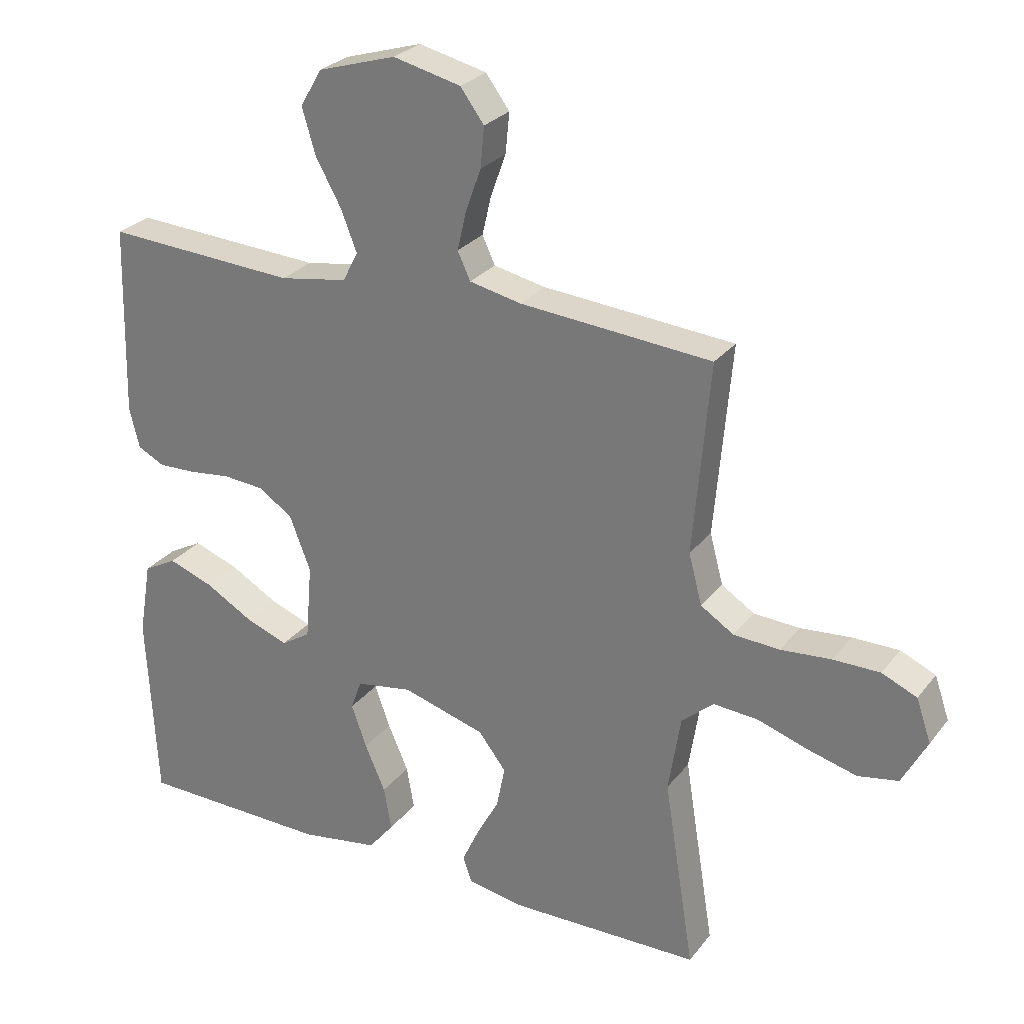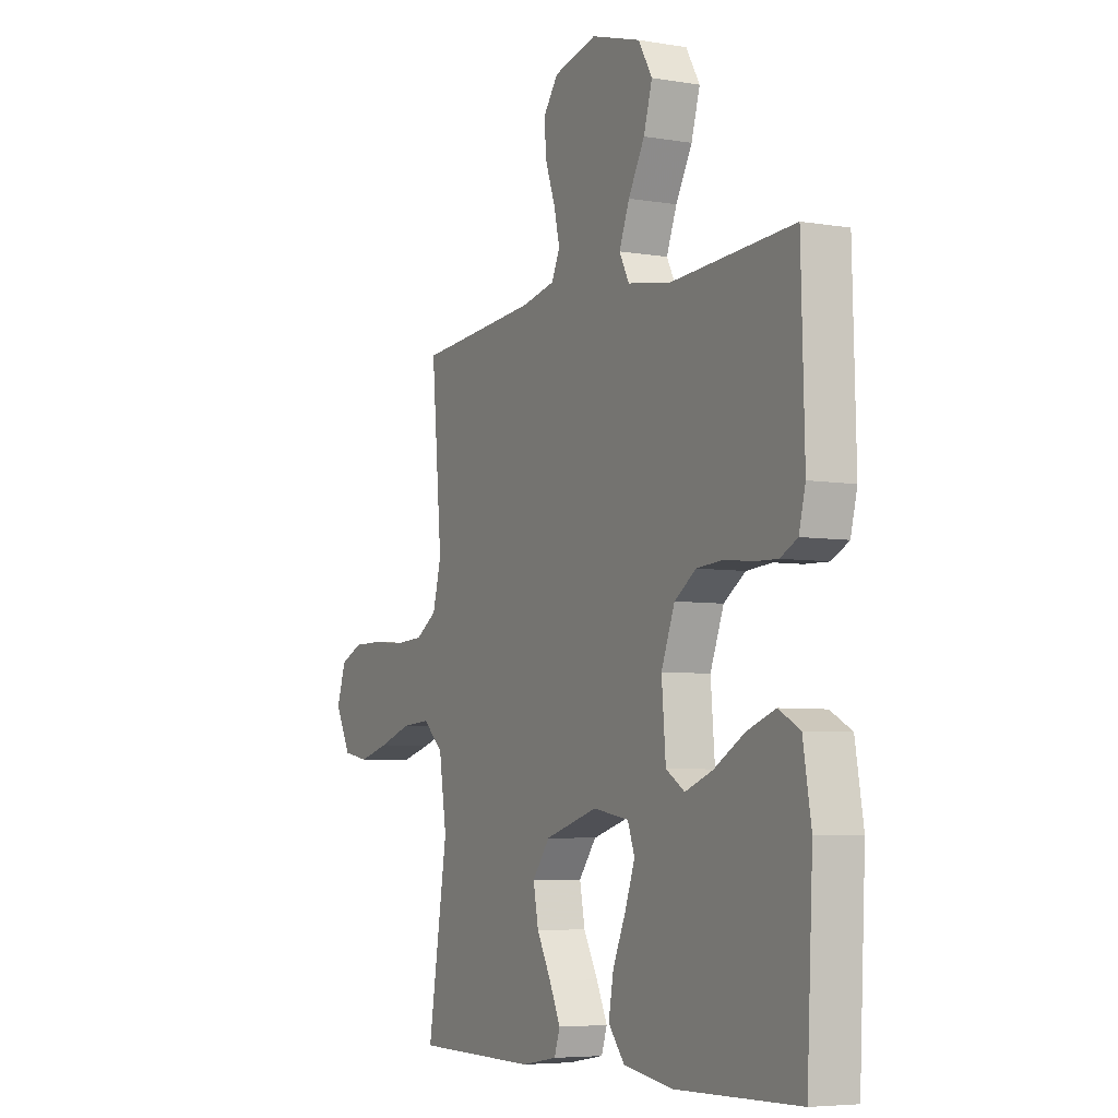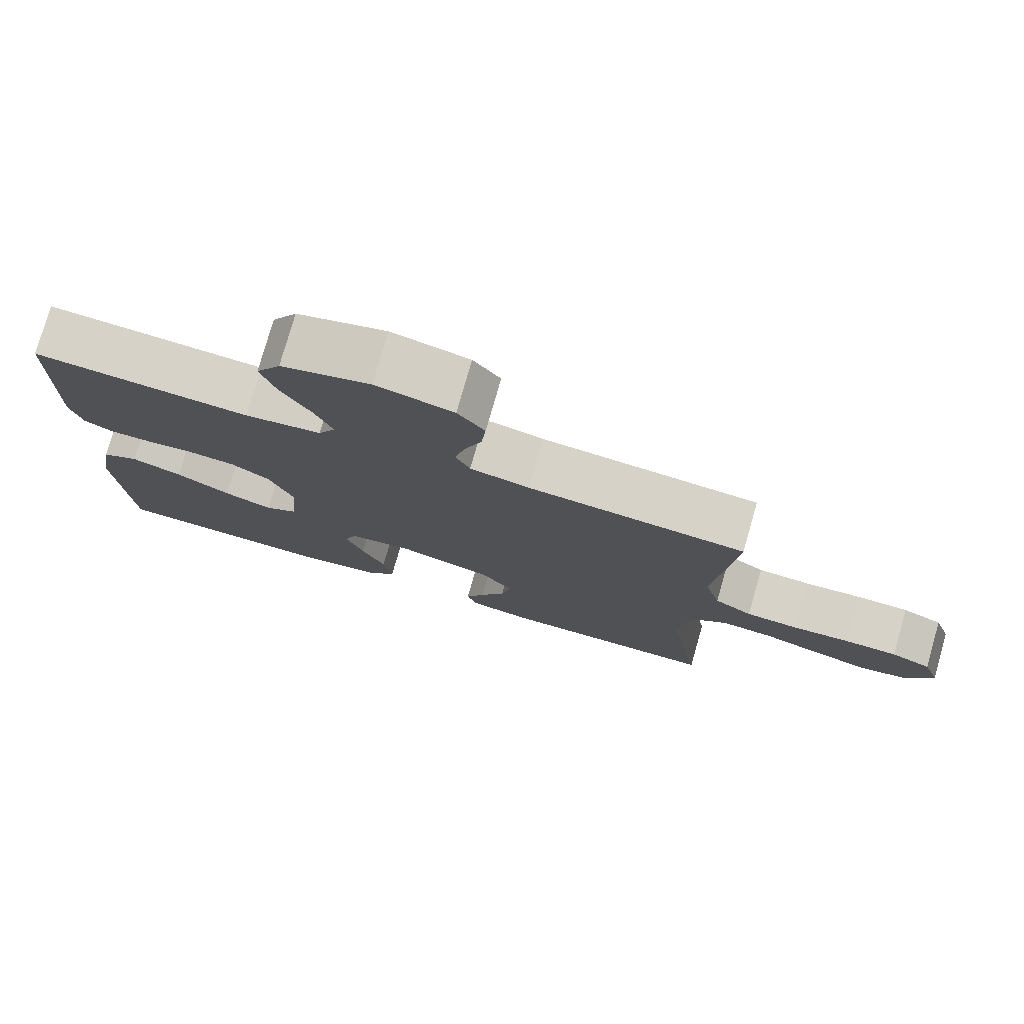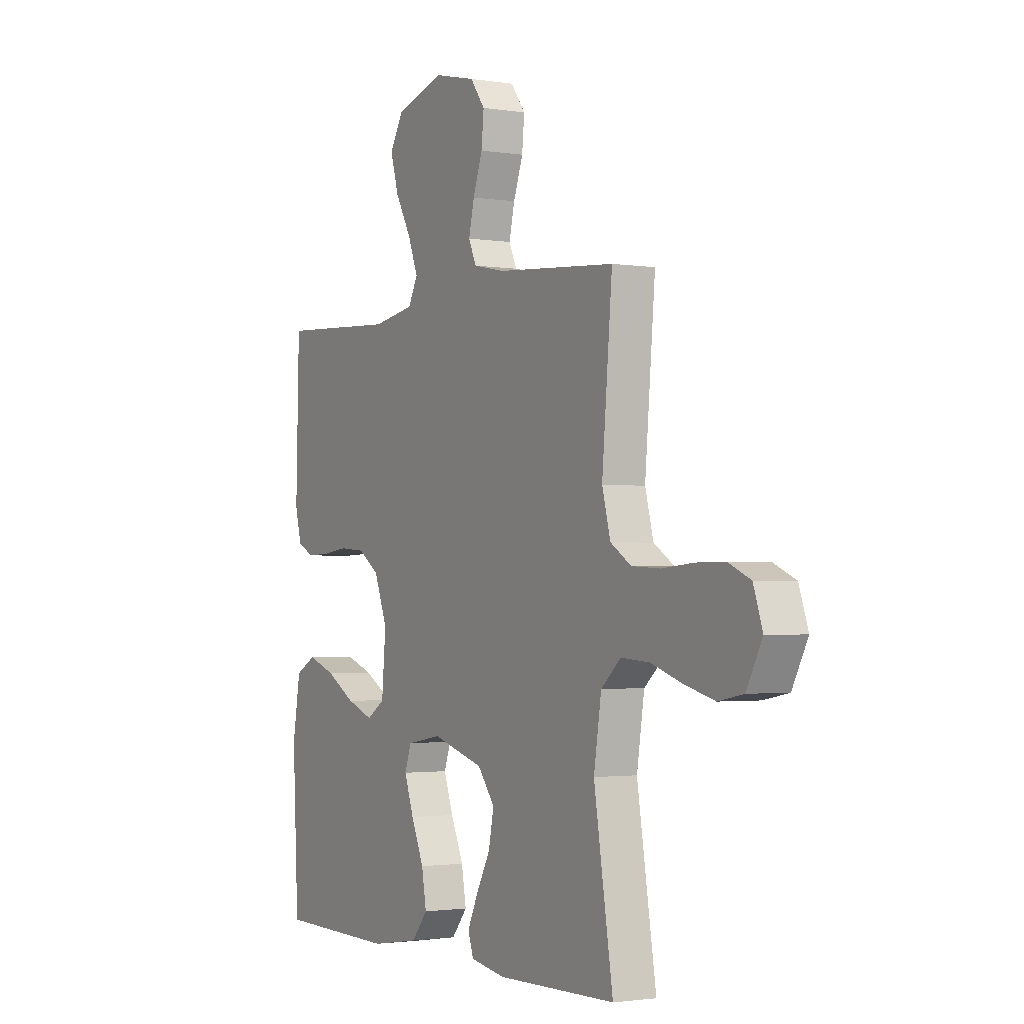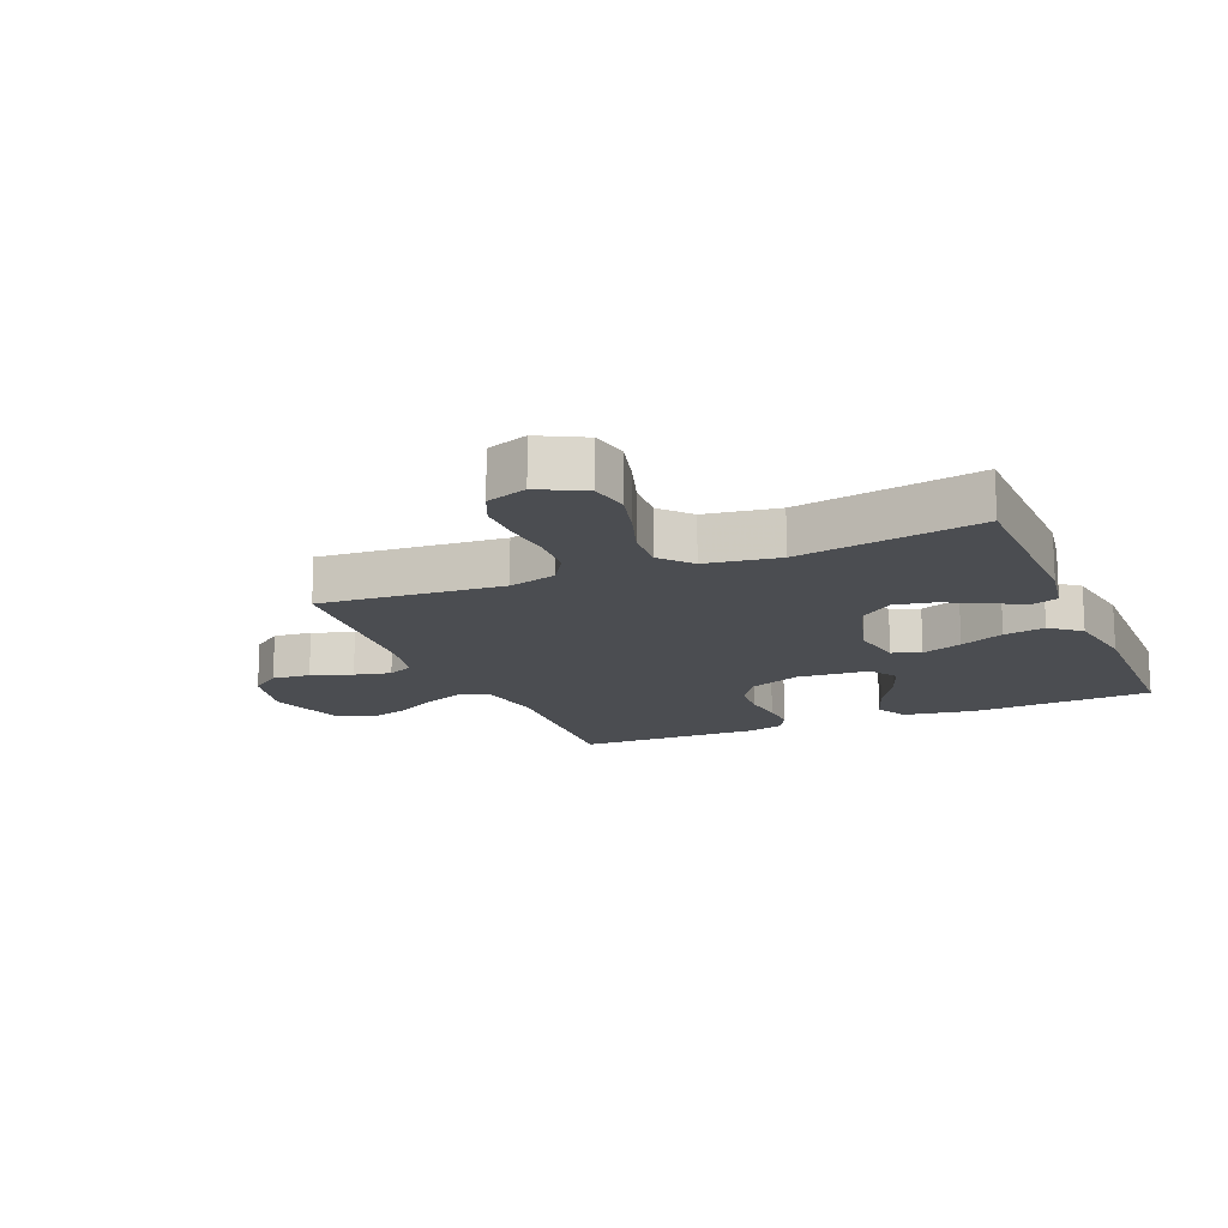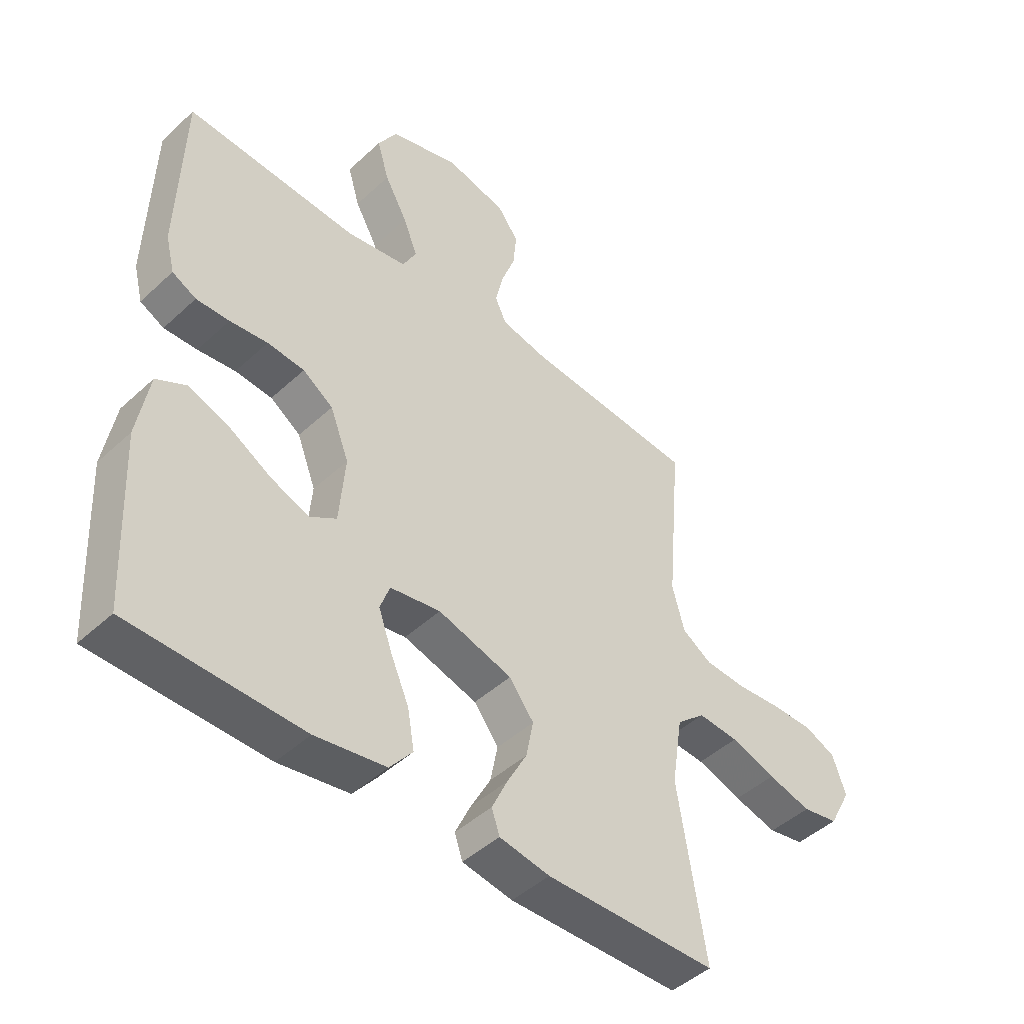
<metadata>
{"format":"obj","ext":"obj","renderer":"f3d","projection":"perspective","resolution":1024,"background":"white","views":[{"elev":27.2,"azim":29.4,"up":"+Z"},{"elev":-5.7,"azim":-117.4,"up":"+Z"},{"elev":77.8,"azim":16.0,"up":"+Z"},{"elev":-1.9,"azim":60.0,"up":"+Z"},{"elev":-15.6,"azim":112.9,"up":"+Y"},{"elev":-46.1,"azim":-43.5,"up":"+Z"}]}
</metadata>
<code>
v 0.5 0.07 -0.5
v 0.2 0.07 -0.505
v 0.112 0.07 -0.49
v 0.098 0.07 -0.449
v 0.125 0.07 -0.391
v 0.16 0.07 -0.326
v 0.173 0.07 -0.26
v 0.13 0.07 -0.204
v 0 0.07 -0.166
v -0.088 0.07 -0.181
v -0.105 0.07 -0.228
v -0.081 0.07 -0.295
v -0.049 0.07 -0.368
v -0.037 0.07 -0.436
v -0.077 0.07 -0.485
v -0.2 0.07 -0.505
v -0.5 0.07 -0.5
v -0.515 0.07 -0.2
v -0.495 0.07 -0.083
v -0.443 0.07 -0.055
v -0.373 0.07 -0.08
v -0.298 0.07 -0.123
v -0.231 0.07 -0.148
v -0.185 0.07 -0.119
v -0.175 0.07 0
v -0.208 0.07 0.085
v -0.261 0.07 0.121
v -0.326 0.07 0.126
v -0.392 0.07 0.118
v -0.45 0.07 0.116
v -0.492 0.07 0.137
v -0.508 0.07 0.2
v -0.5 0.07 0.5
v -0.2 0.07 0.483
v -0.094 0.07 0.501
v -0.07 0.07 0.547
v -0.095 0.07 0.611
v -0.135 0.07 0.683
v -0.156 0.07 0.754
v -0.122 0.07 0.812
v 0 0.07 0.849
v 0.106 0.07 0.824
v 0.143 0.07 0.774
v 0.137 0.07 0.711
v 0.113 0.07 0.644
v 0.099 0.07 0.584
v 0.119 0.07 0.541
v 0.2 0.07 0.524
v 0.5 0.07 0.5
v 0.474 0.07 0.2
v 0.495 0.07 0.121
v 0.547 0.07 0.088
v 0.619 0.07 0.084
v 0.698 0.07 0.091
v 0.771 0.07 0.091
v 0.826 0.07 0.067
v 0.849 0.07 0
v 0.81 0.07 -0.074
v 0.747 0.07 -0.086
v 0.671 0.07 -0.066
v 0.592 0.07 -0.04
v 0.521 0.07 -0.035
v 0.471 0.07 -0.079
v 0.452 0.07 -0.2
v 0.5 0 -0.5
v 0.2 0 -0.505
v 0.112 0 -0.49
v 0.098 0 -0.449
v 0.125 0 -0.391
v 0.16 0 -0.326
v 0.173 0 -0.26
v 0.13 0 -0.204
v 0 0 -0.166
v -0.088 0 -0.181
v -0.105 0 -0.228
v -0.081 0 -0.295
v -0.049 0 -0.368
v -0.037 0 -0.436
v -0.077 0 -0.485
v -0.2 0 -0.505
v -0.5 0 -0.5
v -0.515 0 -0.2
v -0.495 0 -0.083
v -0.443 0 -0.055
v -0.373 0 -0.08
v -0.298 0 -0.123
v -0.231 0 -0.148
v -0.185 0 -0.119
v -0.175 0 0
v -0.208 0 0.085
v -0.261 0 0.121
v -0.326 0 0.126
v -0.392 0 0.118
v -0.45 0 0.116
v -0.492 0 0.137
v -0.508 0 0.2
v -0.5 0 0.5
v -0.2 0 0.483
v -0.094 0 0.501
v -0.07 0 0.547
v -0.095 0 0.611
v -0.135 0 0.683
v -0.156 0 0.754
v -0.122 0 0.812
v 0 0 0.849
v 0.106 0 0.824
v 0.143 0 0.774
v 0.137 0 0.711
v 0.113 0 0.644
v 0.099 0 0.584
v 0.119 0 0.541
v 0.2 0 0.524
v 0.5 0 0.5
v 0.474 0 0.2
v 0.495 0 0.121
v 0.547 0 0.088
v 0.619 0 0.084
v 0.698 0 0.091
v 0.771 0 0.091
v 0.826 0 0.067
v 0.849 0 0
v 0.81 0 -0.074
v 0.747 0 -0.086
v 0.671 0 -0.066
v 0.592 0 -0.04
v 0.521 0 -0.035
v 0.471 0 -0.079
v 0.452 0 -0.2
f 58 59 60 61
f 56 57 58 61
f 56 61 62
f 53 54 55 56
f 52 53 56 62
f 51 52 62 63
f 48 49 50
f 47 48 50 51
f 42 43 44 45
f 42 45 46
f 41 42 46
f 40 41 46
f 37 38 39 40
f 36 37 40 46
f 35 36 46 47
f 31 32 33 34
f 31 34 35
f 28 29 30 31
f 28 31 35 47
f 19 20 21 22
f 19 22 23
f 18 19 23
f 17 18 23
f 16 17 23 24
f 12 13 14 15
f 11 12 15 16
f 3 4 5 6
f 1 2 3 6
f 64 1 6 7
f 63 64 7 8
f 51 63 8 9
f 27 28 47 51
f 26 27 51
f 25 26 51 9
f 11 16 24 25
f 10 11 25
f 9 10 25
f 125 124 123 122
f 125 122 121 120
f 126 125 120
f 120 119 118 117
f 126 120 117 116
f 127 126 116 115
f 114 113 112
f 115 114 112 111
f 109 108 107 106
f 110 109 106
f 110 106 105
f 110 105 104
f 104 103 102 101
f 110 104 101 100
f 111 110 100 99
f 98 97 96 95
f 99 98 95
f 95 94 93 92
f 111 99 95 92
f 86 85 84 83
f 87 86 83
f 87 83 82
f 87 82 81
f 88 87 81 80
f 79 78 77 76
f 80 79 76 75
f 70 69 68 67
f 70 67 66 65
f 71 70 65 128
f 72 71 128 127
f 73 72 127 115
f 115 111 92 91
f 115 91 90
f 73 115 90 89
f 89 88 80 75
f 89 75 74
f 89 74 73
f 1 65 66 2
f 2 66 67 3
f 3 67 68 4
f 4 68 69 5
f 5 69 70 6
f 6 70 71 7
f 7 71 72 8
f 8 72 73 9
f 9 73 74 10
f 10 74 75 11
f 11 75 76 12
f 12 76 77 13
f 13 77 78 14
f 14 78 79 15
f 15 79 80 16
f 16 80 81 17
f 17 81 82 18
f 18 82 83 19
f 19 83 84 20
f 20 84 85 21
f 21 85 86 22
f 22 86 87 23
f 23 87 88 24
f 24 88 89 25
f 25 89 90 26
f 26 90 91 27
f 27 91 92 28
f 28 92 93 29
f 29 93 94 30
f 30 94 95 31
f 31 95 96 32
f 32 96 97 33
f 33 97 98 34
f 34 98 99 35
f 35 99 100 36
f 36 100 101 37
f 37 101 102 38
f 38 102 103 39
f 39 103 104 40
f 40 104 105 41
f 41 105 106 42
f 42 106 107 43
f 43 107 108 44
f 44 108 109 45
f 45 109 110 46
f 46 110 111 47
f 47 111 112 48
f 48 112 113 49
f 49 113 114 50
f 50 114 115 51
f 51 115 116 52
f 52 116 117 53
f 53 117 118 54
f 54 118 119 55
f 55 119 120 56
f 56 120 121 57
f 57 121 122 58
f 58 122 123 59
f 59 123 124 60
f 60 124 125 61
f 61 125 126 62
f 62 126 127 63
f 63 127 128 64
f 64 128 65 1

</code>
